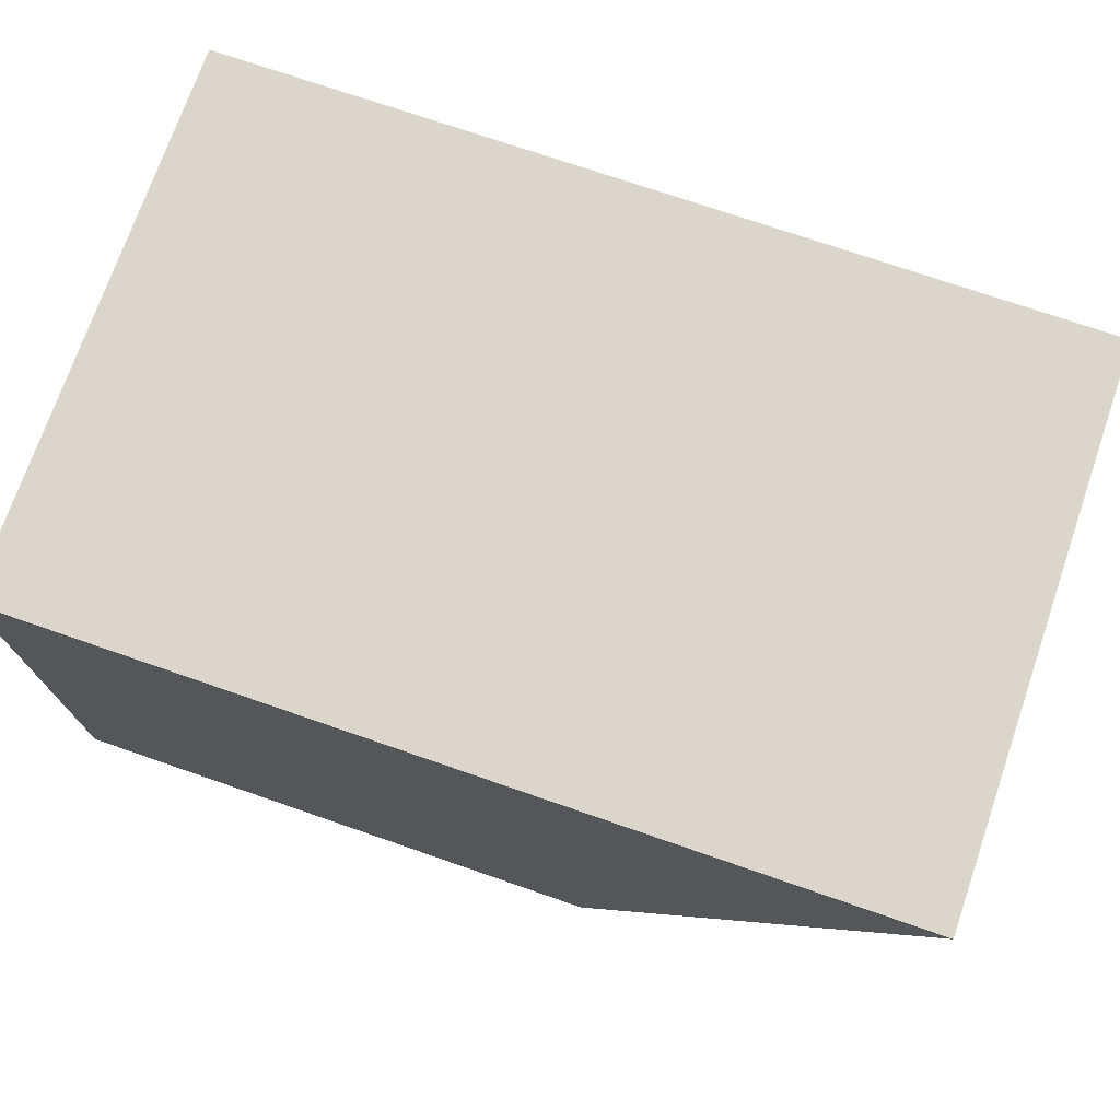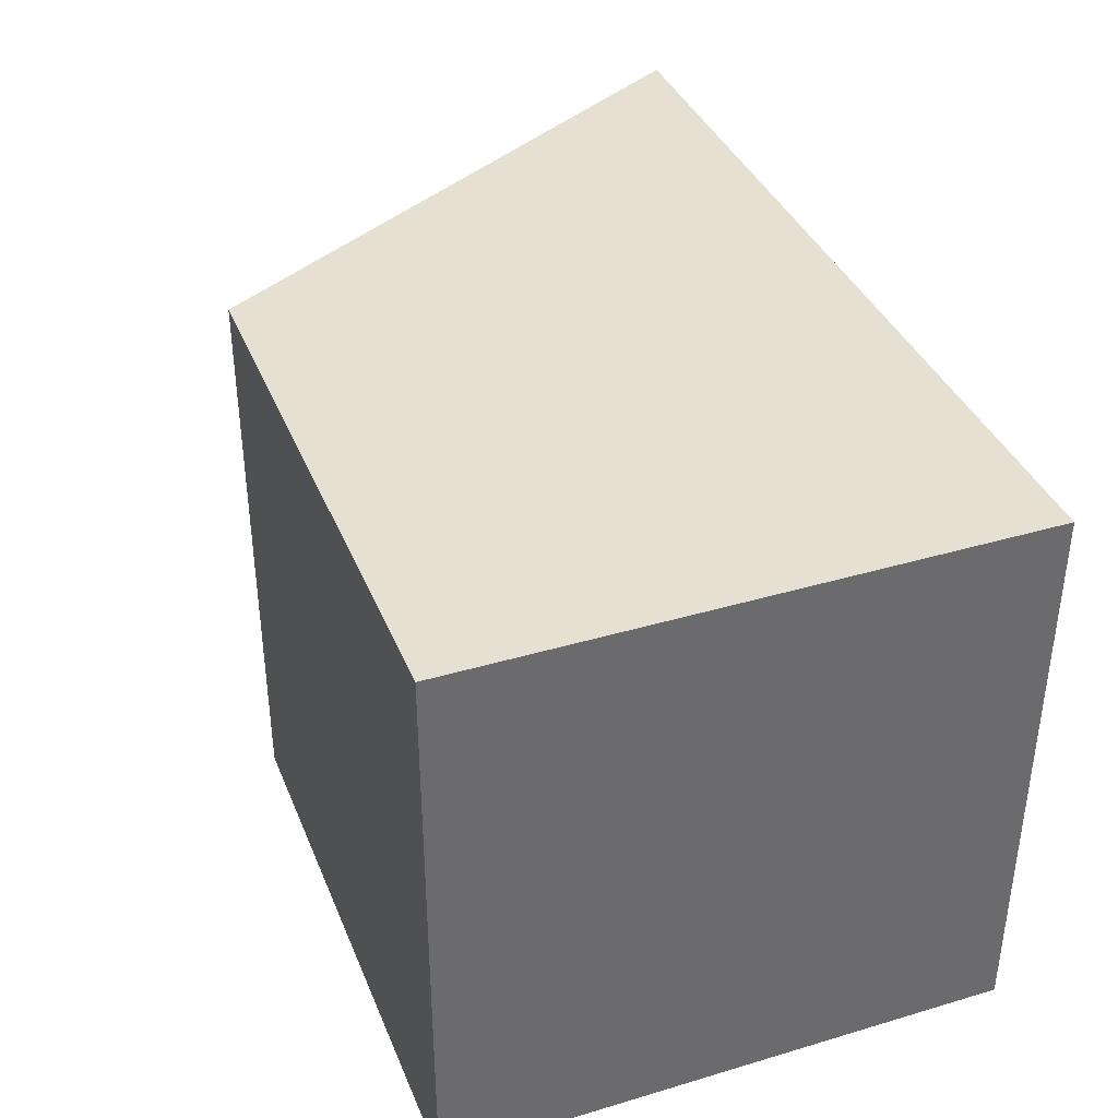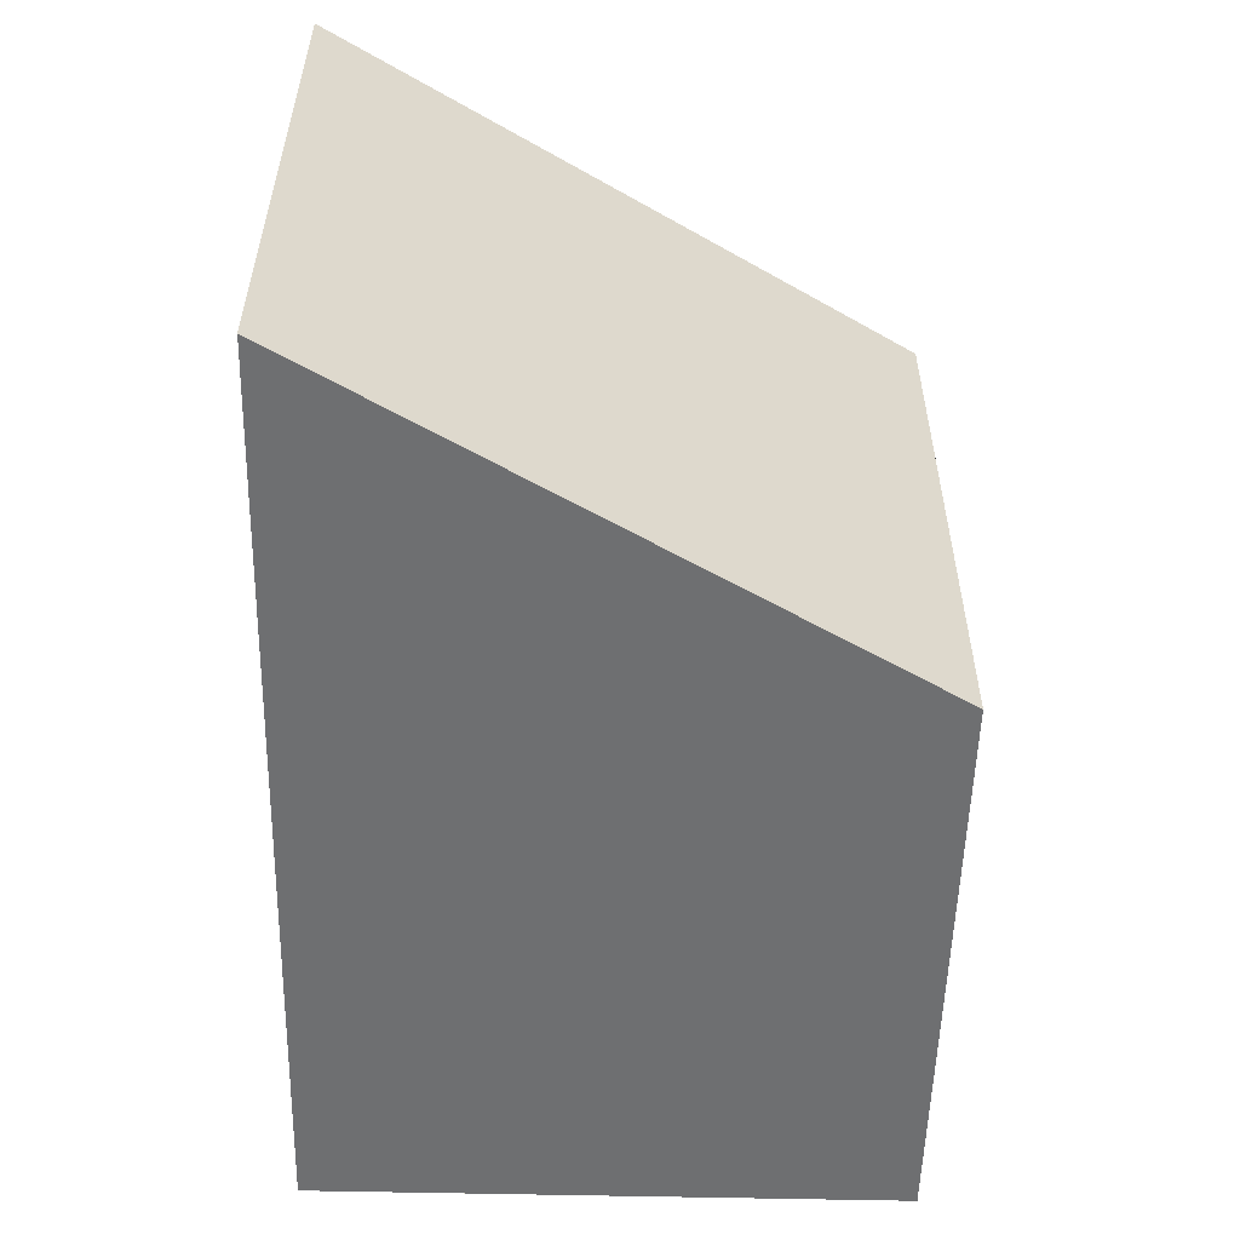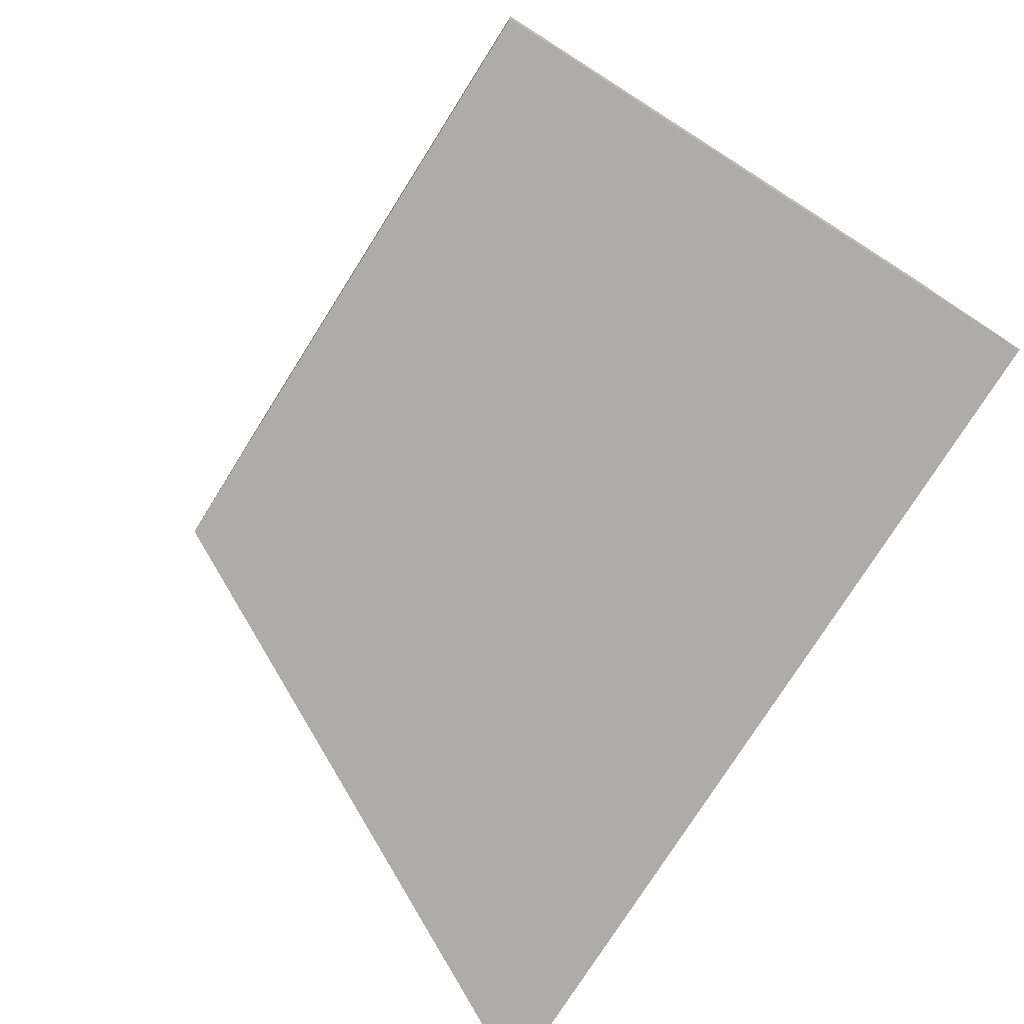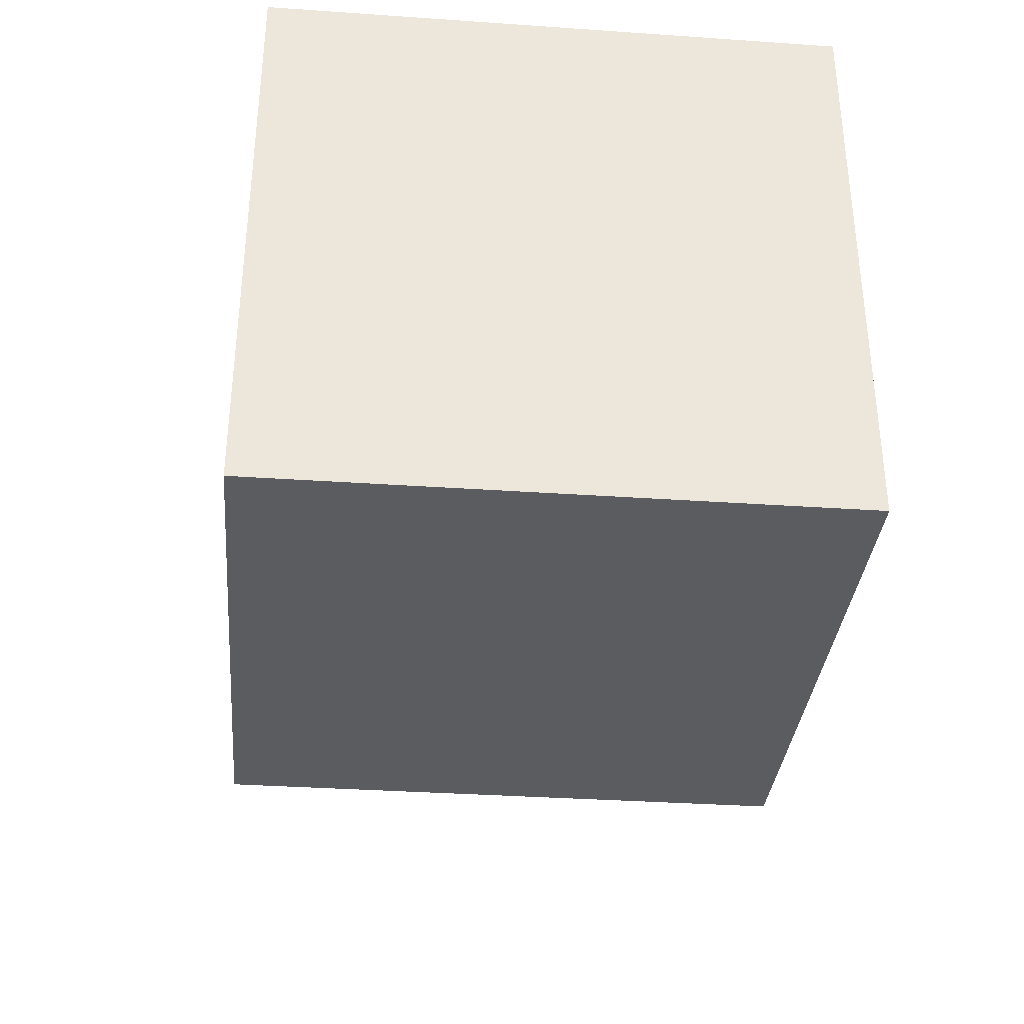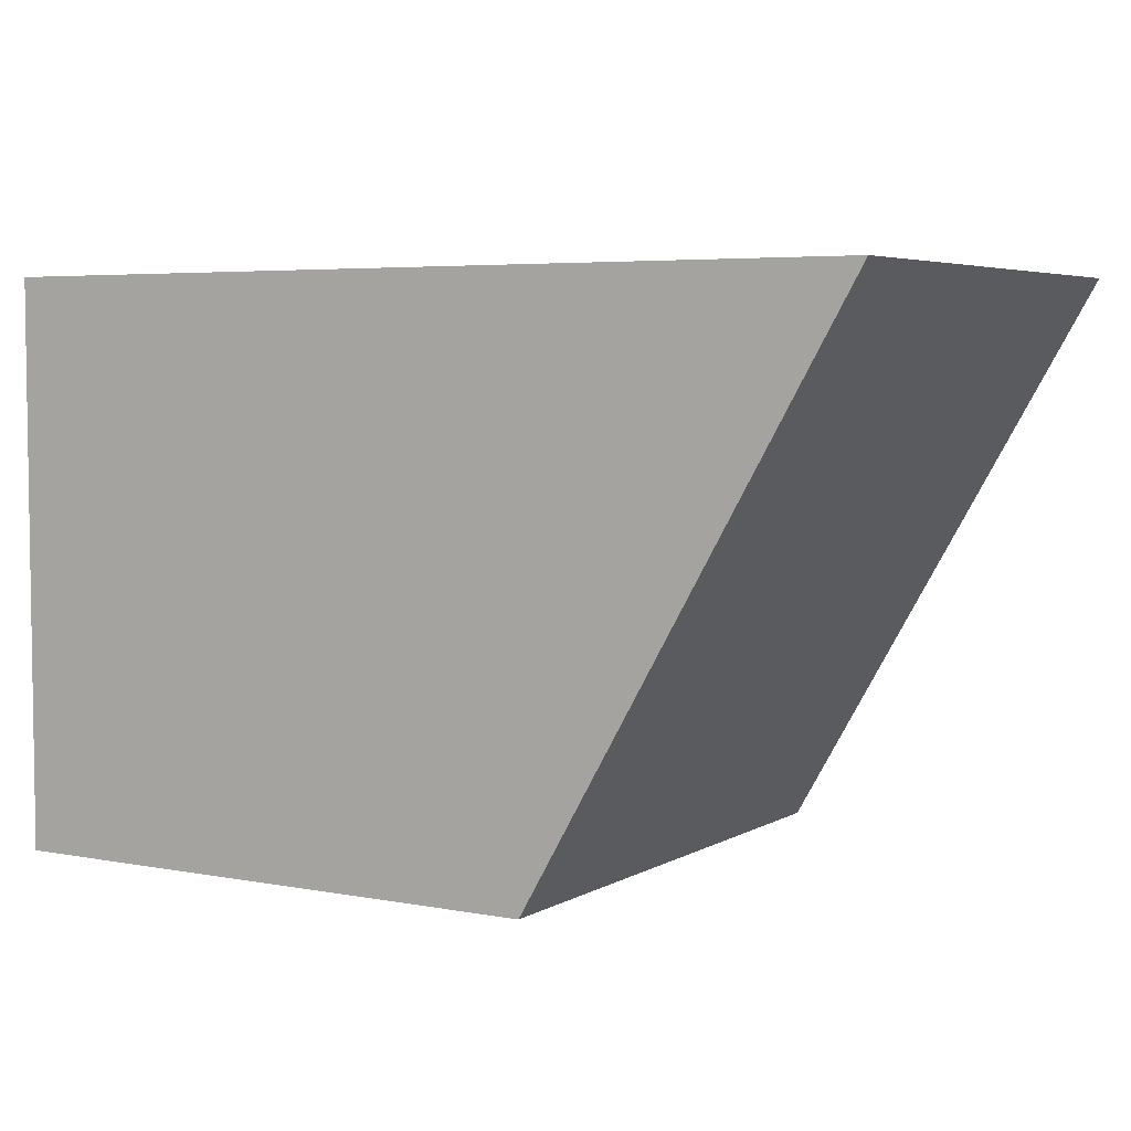
<metadata>
{"format":"obj","ext":"obj","renderer":"f3d","projection":"perspective","resolution":1024,"background":"white","views":[{"elev":73.5,"azim":19.1,"up":"+Z"},{"elev":37.8,"azim":-110.7,"up":"+Y"},{"elev":-54.6,"azim":88.6,"up":"+Y"},{"elev":-76.6,"azim":-122.3,"up":"+Y"},{"elev":-34.3,"azim":-95.3,"up":"+Z"},{"elev":4.9,"azim":30.9,"up":"+Z"}]}
</metadata>
<code>
o Cube.015
v -0.5 0.5 0.75
v -0.5 0.5 -0.25
v 0.5 0.5 -0.25
v 1.07 0.5 0.75
v -0.5 -0.5 0.75
v 1.07 -0.5 0.75
v 0.5 -0.5 -0.25
v -0.5 -0.5 -0.25
f 1 2 3 4
f 5 6 7 8
f 1 5 8 2
f 2 8 7 3
f 3 7 6 4
f 5 1 4 6

</code>
